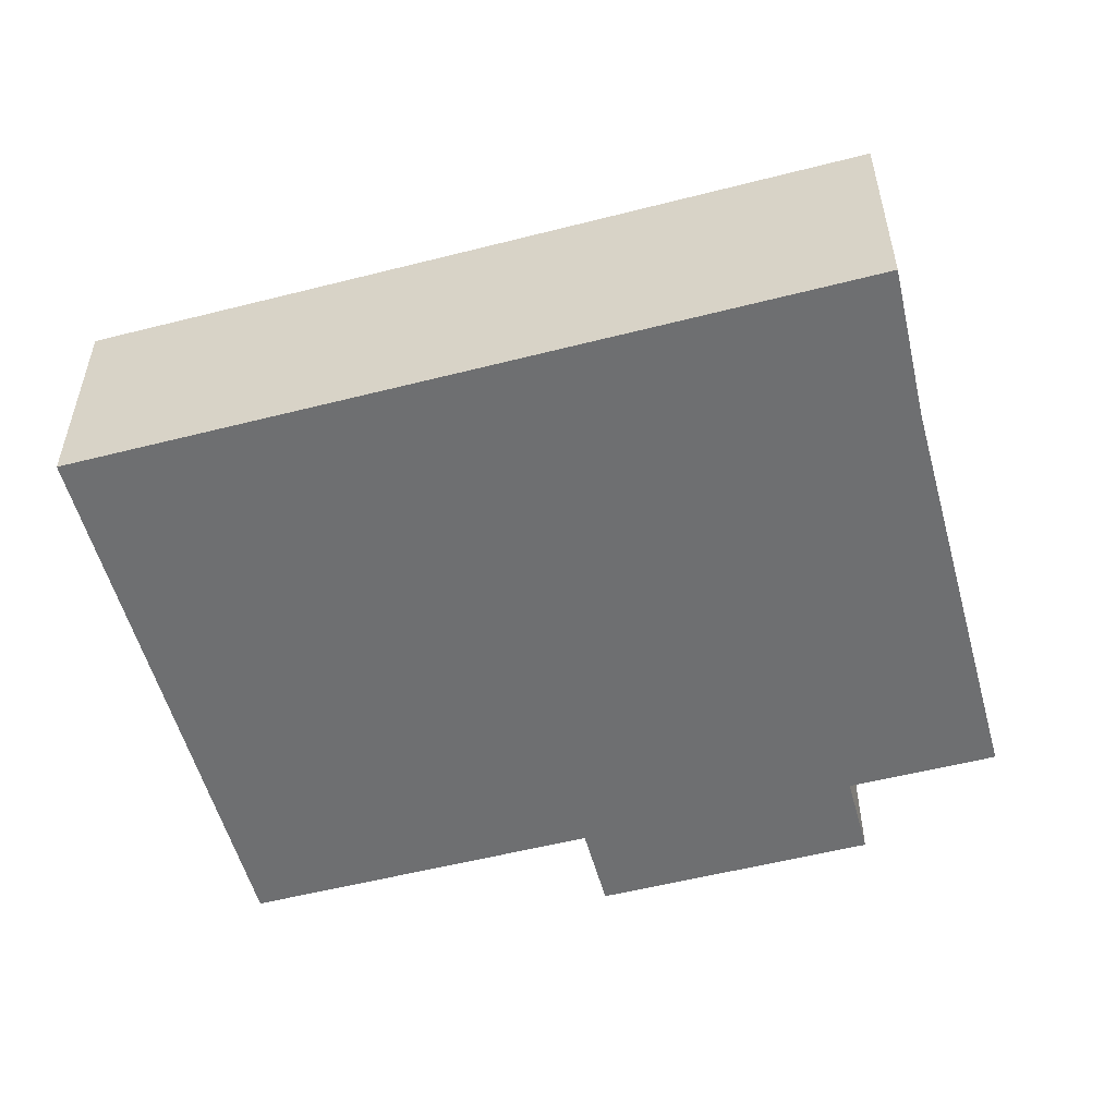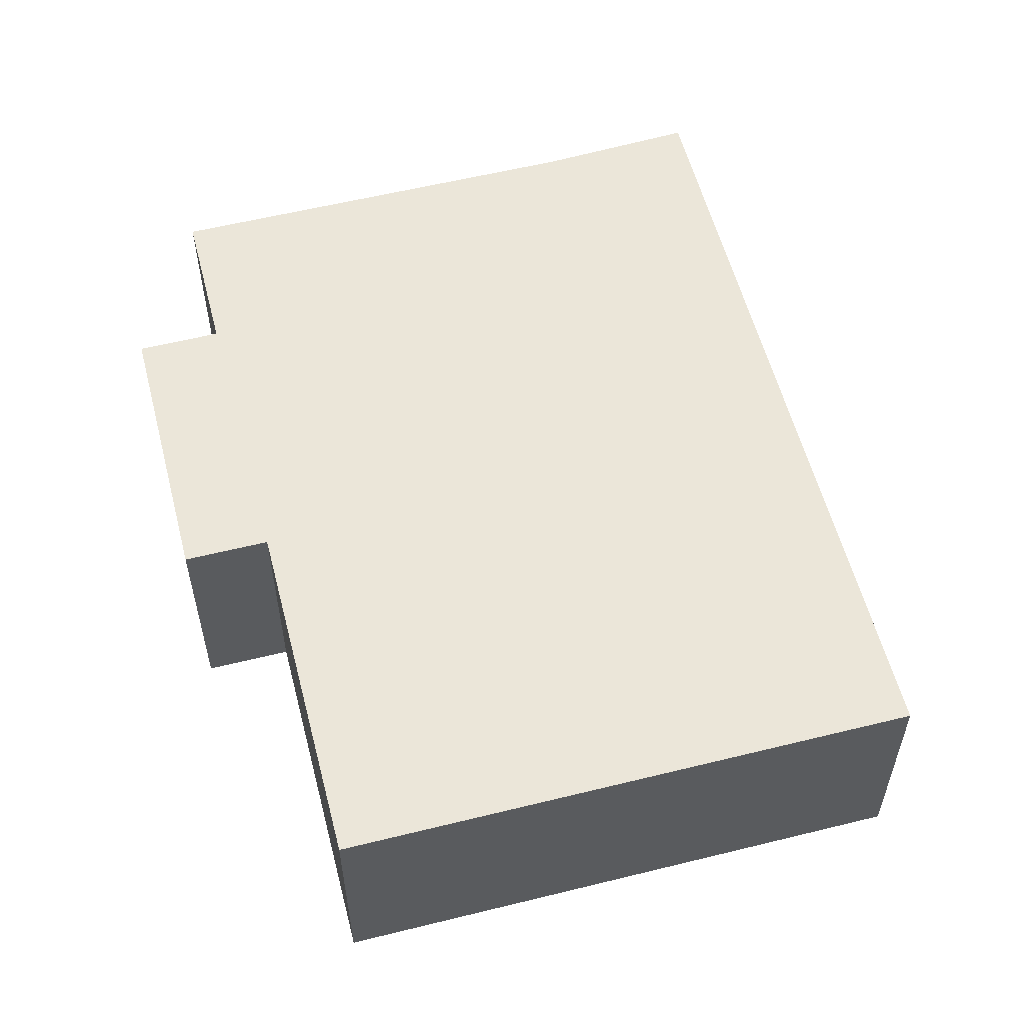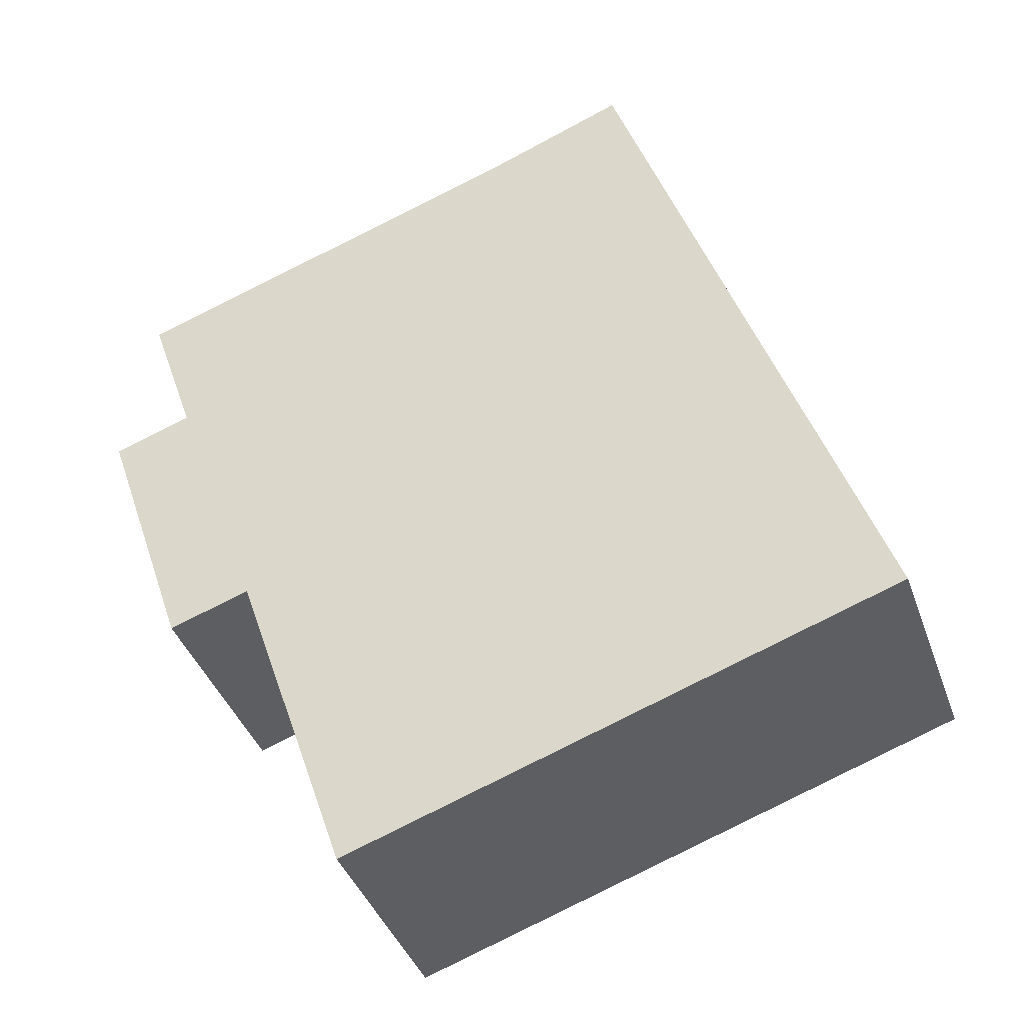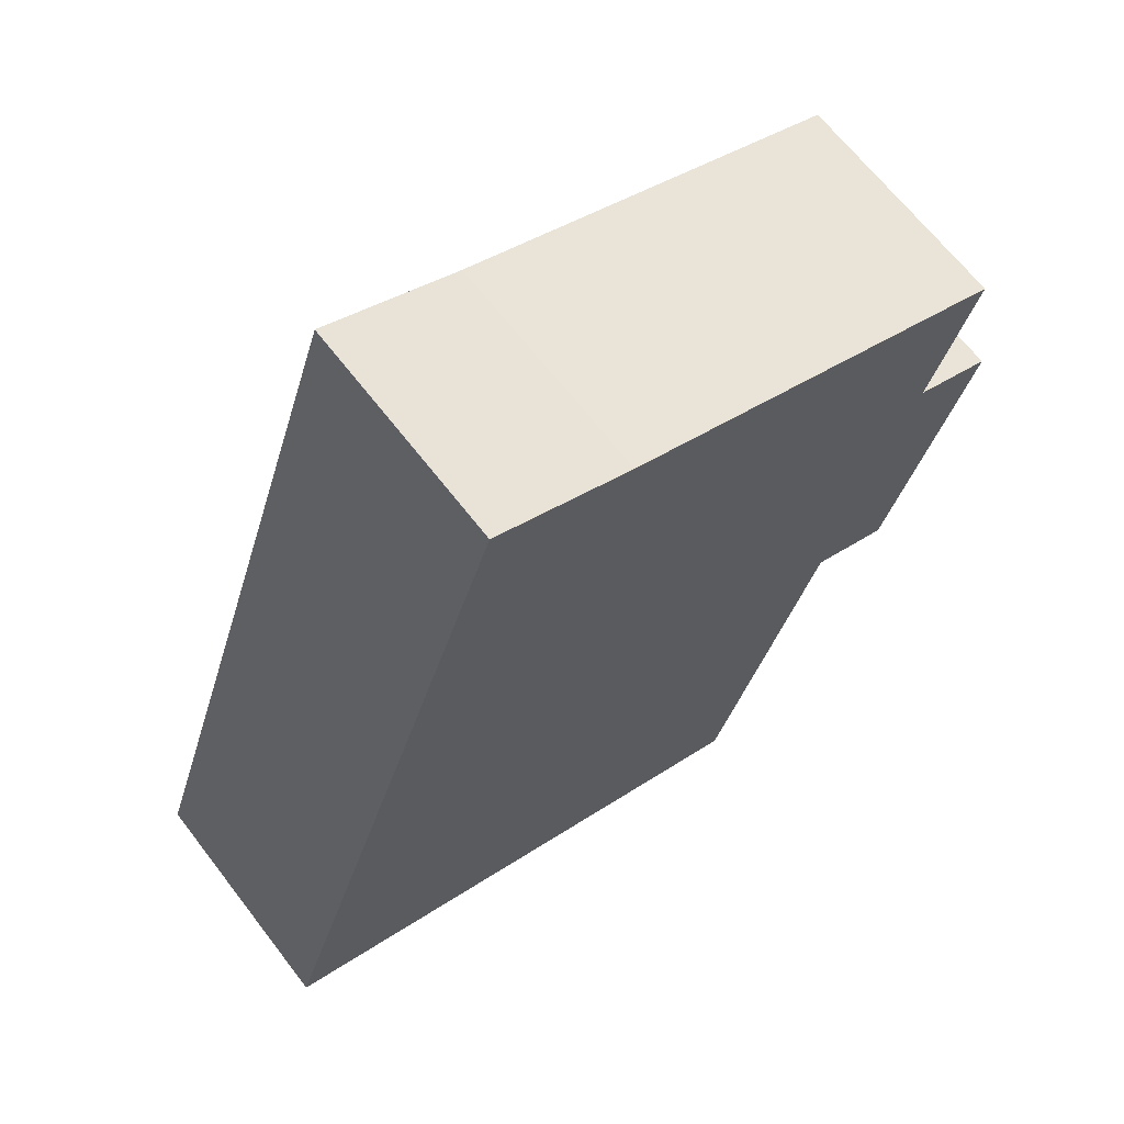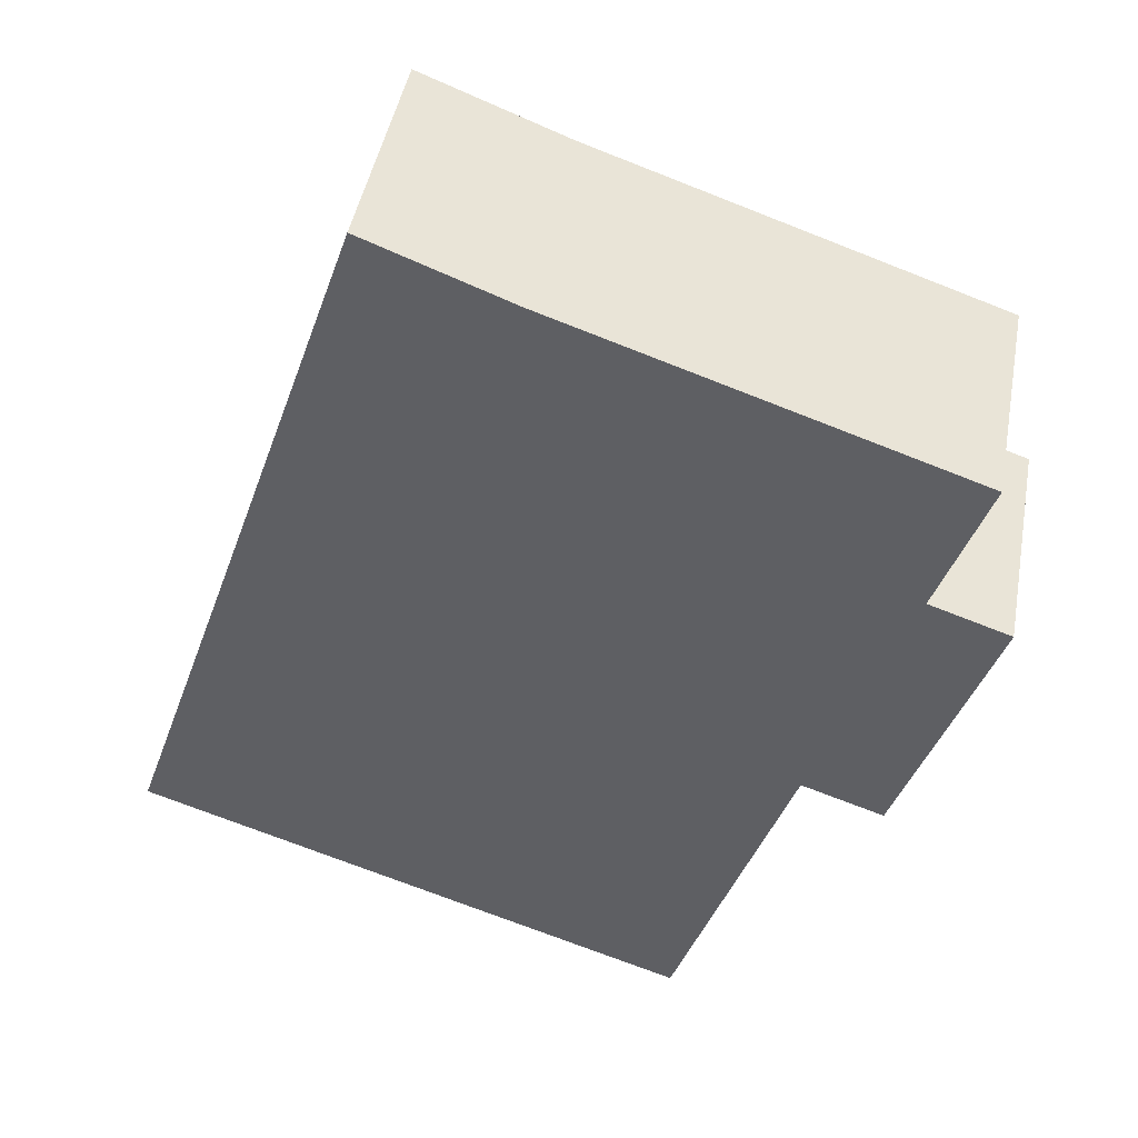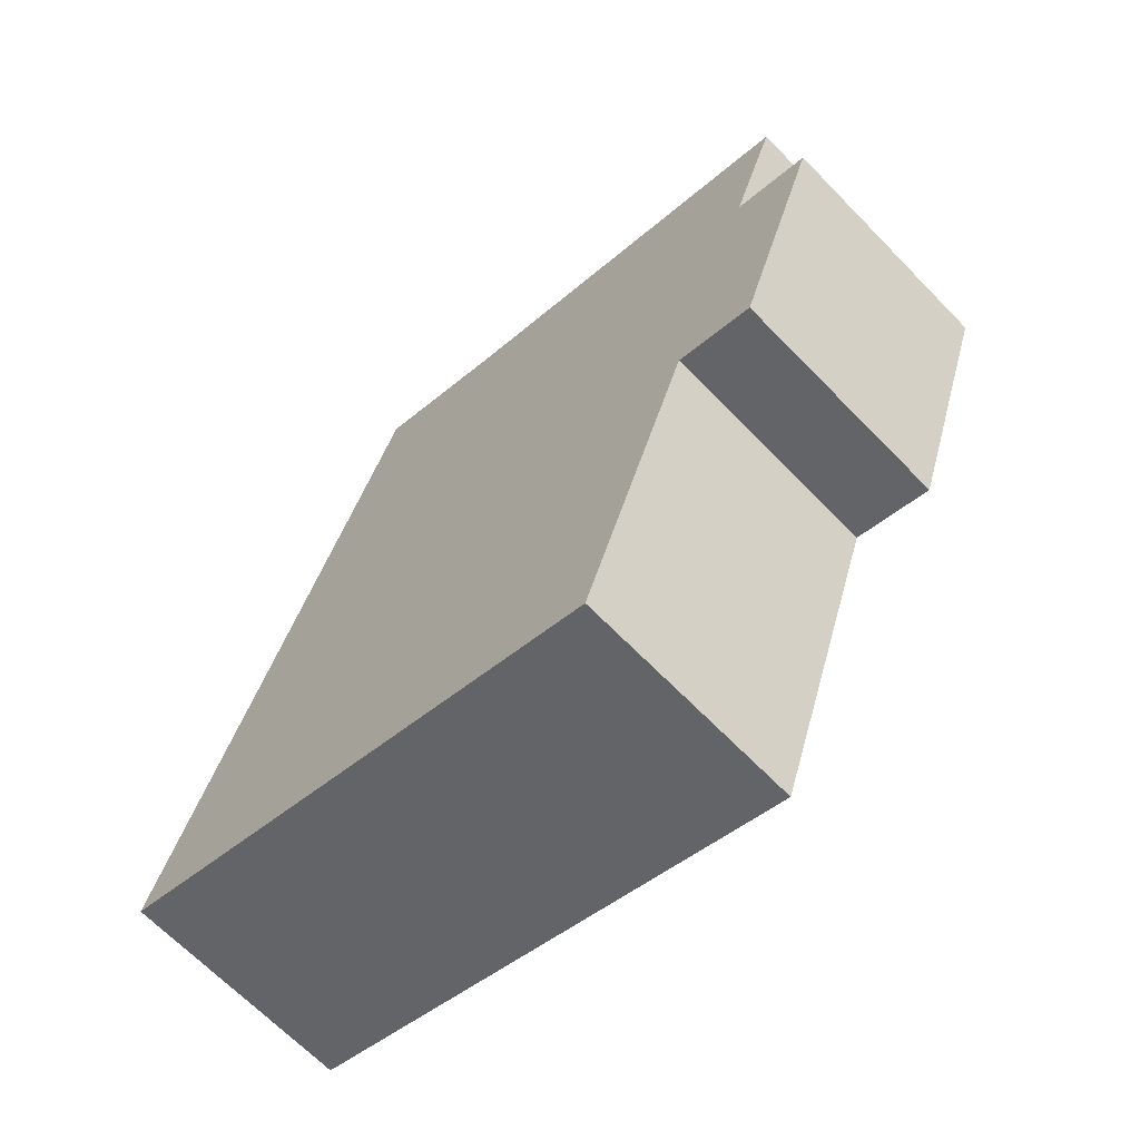
<metadata>
{"format":"obj","ext":"obj","renderer":"f3d","projection":"perspective","resolution":1024,"background":"white","views":[{"elev":-54.6,"azim":-56.0,"up":"+Y"},{"elev":57.1,"azim":-175.6,"up":"+Y"},{"elev":-40.1,"azim":-161.3,"up":"+Z"},{"elev":66.1,"azim":-37.6,"up":"+Z"},{"elev":45.3,"azim":10.4,"up":"+Z"},{"elev":-66.9,"azim":44.2,"up":"+Z"}]}
</metadata>
<code>
v  0 2.352 1.44e-16
v  6.703 2.352 1.544
v  5.53 2.352 -1.889
v  8.445 2.352 3.958
v  7.525 2.352 1.263
v  1.186 2.352 3.472
v  7.644 2.352 4.232
v  8.138 2.352 5.676
v  4.065 2.352 7.068
v  2.605 2.352 7.639
v  2.605 -4.678e-16 7.639
v  4.065 -4.328e-16 7.068
v  8.138 -3.476e-16 5.676
v  7.644 -2.591e-16 4.232
v  8.445 -2.424e-16 3.958
v  7.525 -7.734e-17 1.263
v  6.703 -9.454e-17 1.544
v  5.53 1.157e-16 -1.889
v  0 0 0
v  1.186 -2.126e-16 3.472
g defaultobject
f 1 2 3
f 2 4 5
f 4 2 1
f 4 1 6
f 4 6 7
f 7 6 8
f 8 6 9
f 9 6 10
f 11 9 10
f 9 11 12
f 12 8 9
f 8 12 13
f 14 4 7
f 4 14 15
f 13 7 8
f 7 13 14
f 15 5 4
f 5 15 16
f 17 3 2
f 3 17 18
f 16 2 5
f 2 16 17
f 18 1 3
f 1 18 19
f 6 11 10
f 11 6 20
f 20 6 1
f 20 1 19
f 15 14 16
f 13 12 14
f 18 20 19
f 20 18 17
f 20 17 11
f 11 17 16
f 11 16 14
f 11 14 12

</code>
